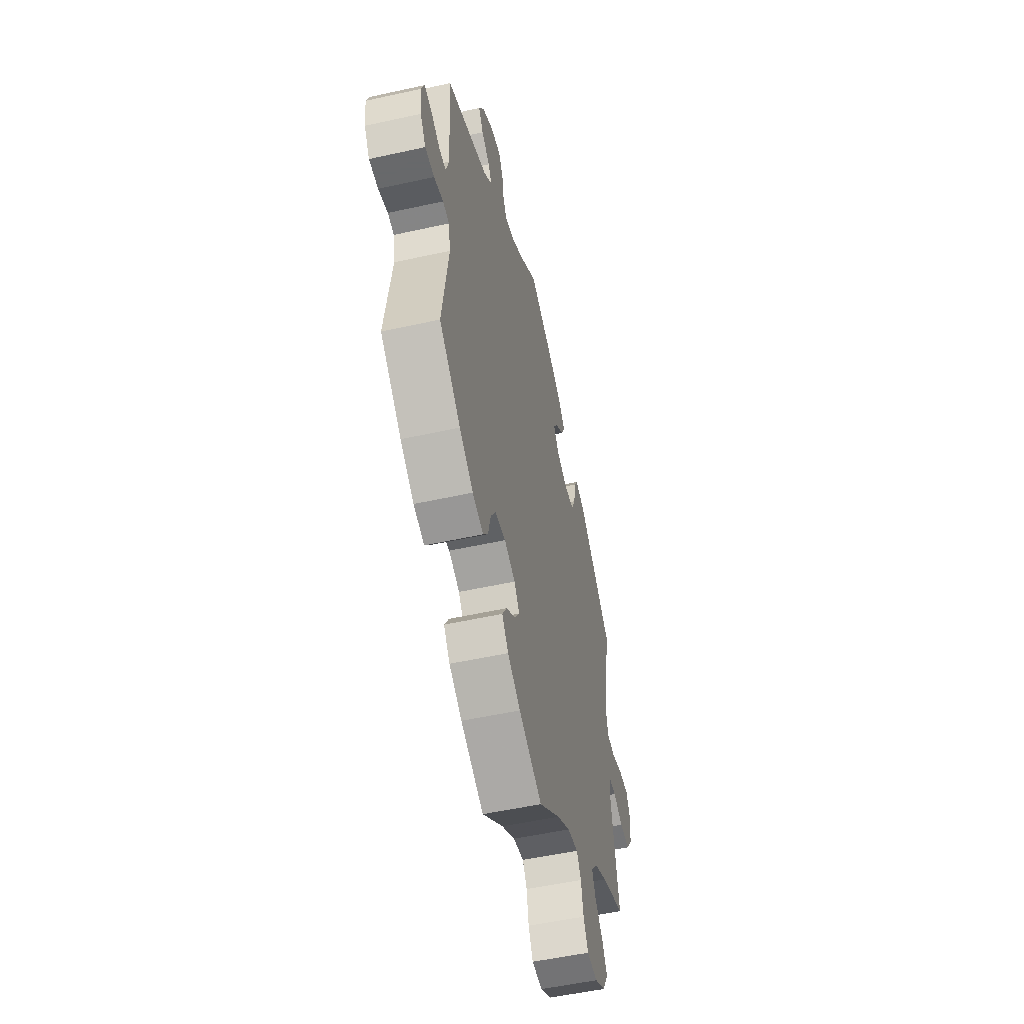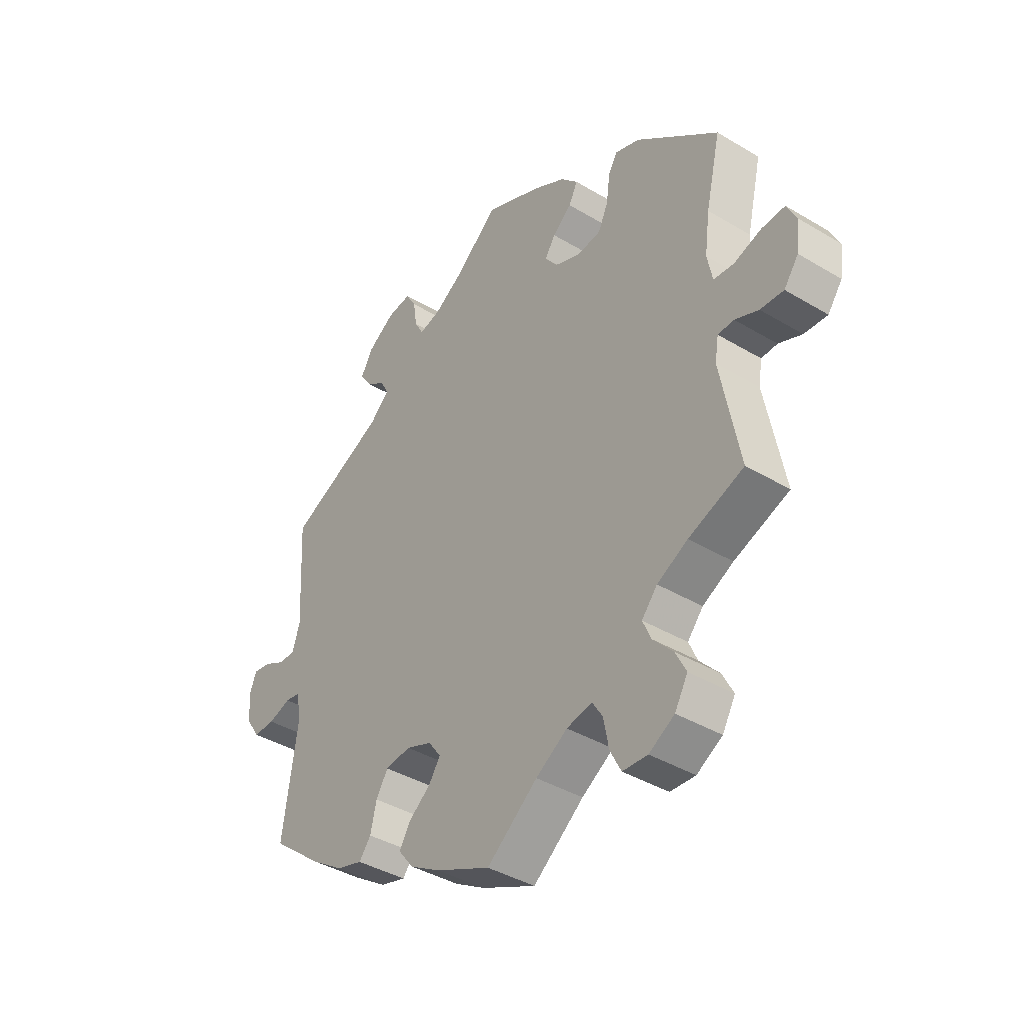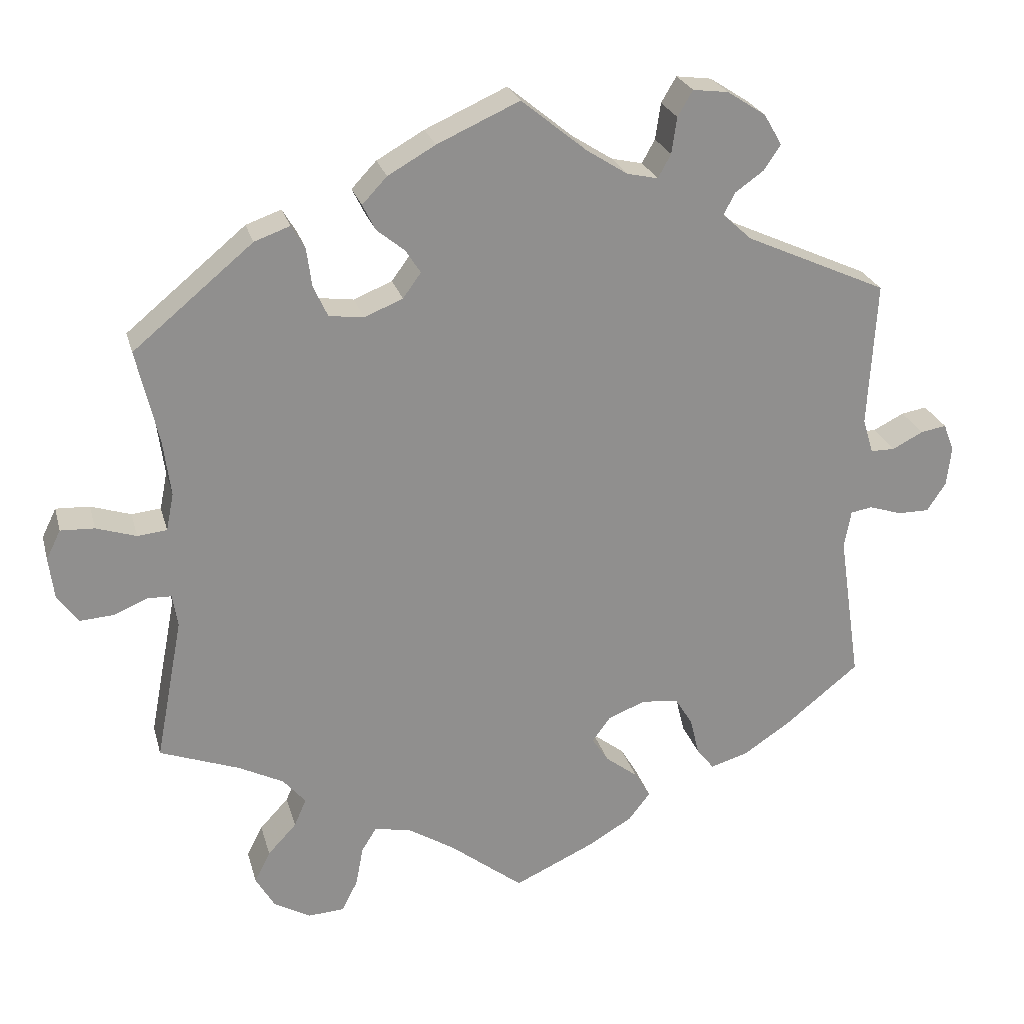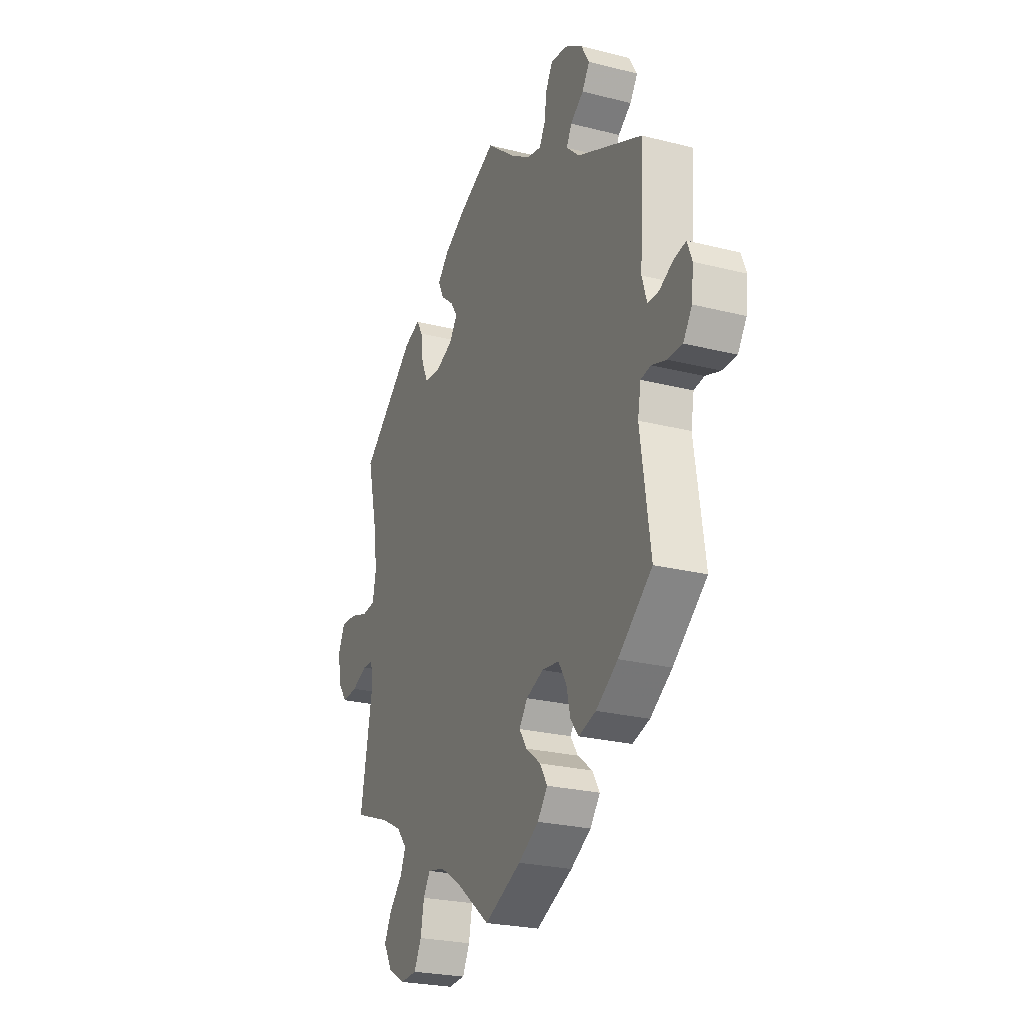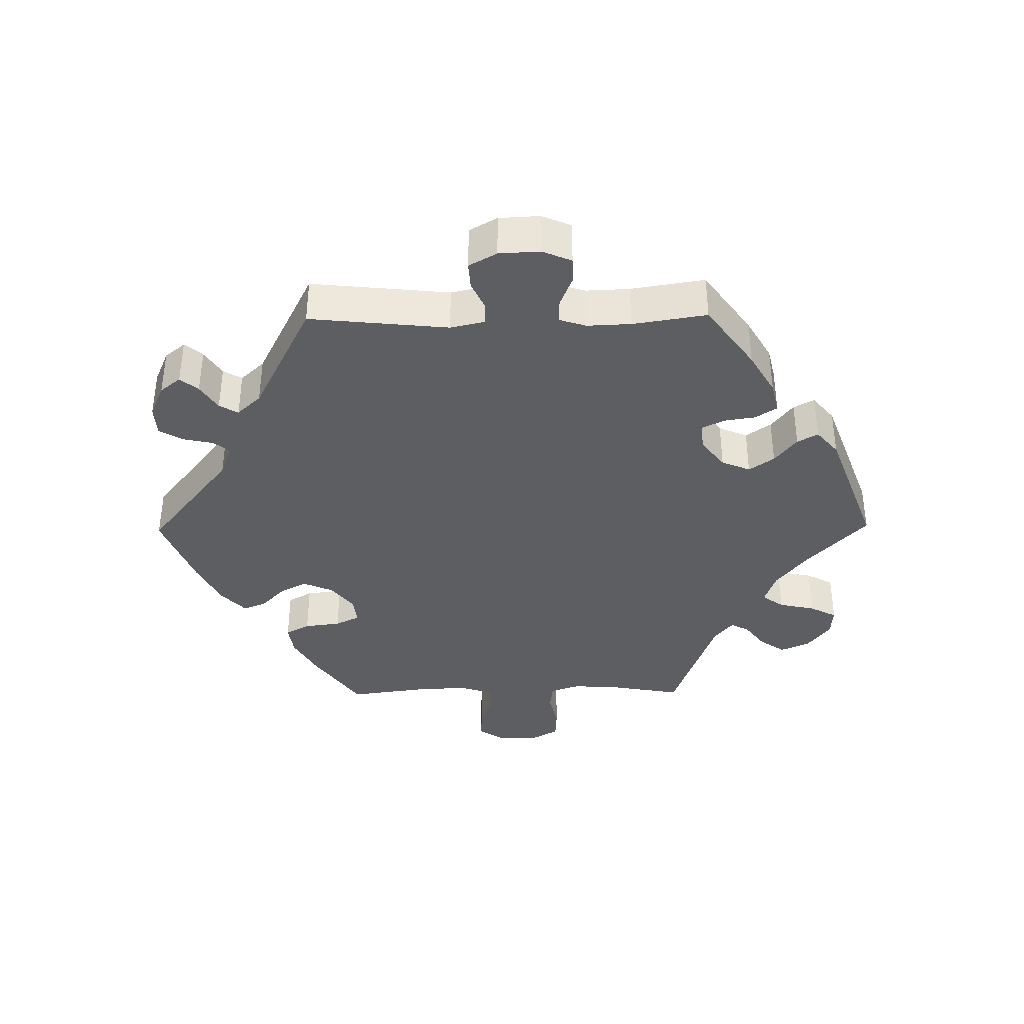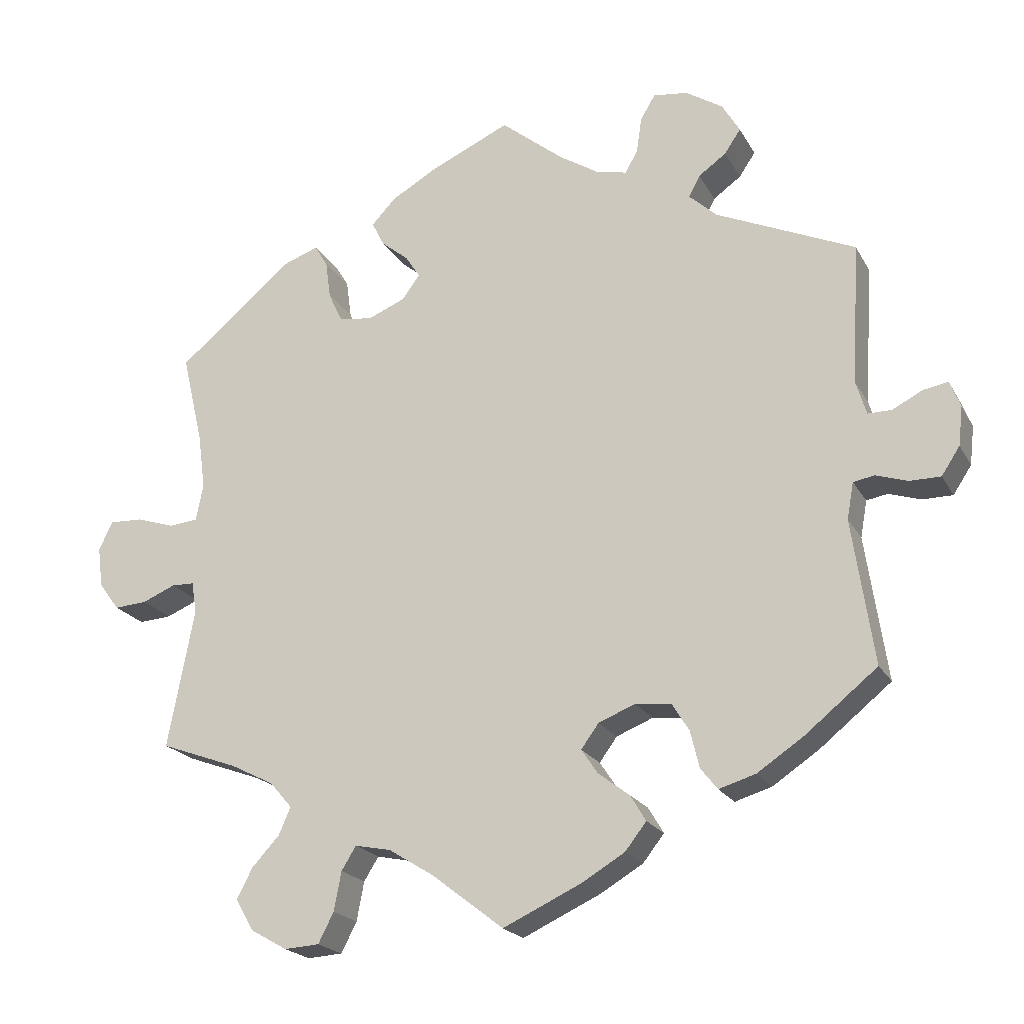
<metadata>
{"format":"obj","ext":"obj","renderer":"f3d","projection":"perspective","resolution":1024,"background":"white","views":[{"elev":-52.6,"azim":-76.6,"up":"+Z"},{"elev":-40.1,"azim":53.6,"up":"+Z"},{"elev":24.6,"azim":165.8,"up":"+Z"},{"elev":-24.8,"azim":-112.5,"up":"+Z"},{"elev":-37.7,"azim":-29.3,"up":"+Y"},{"elev":-20.8,"azim":-158.2,"up":"+Z"}]}
</metadata>
<code>
v 0.108 0.07 0.529
v 0.171 0.07 0.493
v 0.204 0.07 0.458
v 0.187 0.07 0.424
v 0.15 0.07 0.394
v 0.13 0.07 0.363
v 0.154 0.07 0.33
v 0.205 0.07 0.309
v 0.251 0.07 0.315
v 0.27 0.07 0.356
v 0.277 0.07 0.408
v 0.295 0.07 0.438
v 0.342 0.07 0.421
v 0.501 0.07 0.289
v 0.472 0.07 0.165
v 0.462 0.07 0.09
v 0.472 0.07 0.04
v 0.511 0.07 0.036
v 0.564 0.07 0.053
v 0.609 0.07 0.055
v 0.628 0.07 0.016
v 0.621 0.07 -0.039
v 0.593 0.07 -0.077
v 0.548 0.07 -0.074
v 0.503 0.07 -0.055
v 0.472 0.07 -0.056
v 0.465 0.07 -0.099
v 0.501 0.07 -0.289
v 0.395 0.07 -0.328
v 0.336 0.07 -0.358
v 0.306 0.07 -0.393
v 0.322 0.07 -0.43
v 0.36 0.07 -0.471
v 0.381 0.07 -0.512
v 0.356 0.07 -0.555
v 0.307 0.07 -0.583
v 0.259 0.07 -0.58
v 0.238 0.07 -0.539
v 0.228 0.07 -0.486
v 0.208 0.07 -0.454
v 0.159 0.07 -0.464
v 0.098 0.07 -0.502
v 0 0.07 -0.578
v -0.106 0.07 -0.529
v -0.165 0.07 -0.494
v -0.194 0.07 -0.457
v -0.173 0.07 -0.422
v -0.13 0.07 -0.389
v -0.108 0.07 -0.356
v -0.132 0.07 -0.323
v -0.182 0.07 -0.303
v -0.231 0.07 -0.309
v -0.254 0.07 -0.346
v -0.266 0.07 -0.396
v -0.289 0.07 -0.425
v -0.339 0.07 -0.41
v -0.402 0.07 -0.368
v -0.5 0.07 -0.289
v -0.471 0.07 -0.092
v -0.48 0.07 -0.042
v -0.509 0.07 -0.037
v -0.552 0.07 -0.051
v -0.594 0.07 -0.051
v -0.619 0.07 -0.013
v -0.625 0.07 0.04
v -0.611 0.07 0.076
v -0.577 0.07 0.07
v -0.536 0.07 0.049
v -0.504 0.07 0.049
v -0.49 0.07 0.095
v -0.501 0.07 0.288
v -0.312 0.07 0.373
v -0.274 0.07 0.408
v -0.289 0.07 0.437
v -0.327 0.07 0.464
v -0.349 0.07 0.497
v -0.325 0.07 0.538
v -0.274 0.07 0.571
v -0.227 0.07 0.577
v -0.207 0.07 0.543
v -0.2 0.07 0.495
v -0.183 0.07 0.464
v -0.142 0.07 0.473
v -0.087 0.07 0.508
v -0.001 0.07 0.578
v 0.108 0 0.529
v 0.171 0 0.493
v 0.204 0 0.458
v 0.187 0 0.424
v 0.15 0 0.394
v 0.13 0 0.363
v 0.154 0 0.33
v 0.205 0 0.309
v 0.251 0 0.315
v 0.27 0 0.356
v 0.277 0 0.408
v 0.295 0 0.438
v 0.342 0 0.421
v 0.501 0 0.289
v 0.472 0 0.165
v 0.462 0 0.09
v 0.472 0 0.04
v 0.511 0 0.036
v 0.564 0 0.053
v 0.609 0 0.055
v 0.628 0 0.016
v 0.621 0 -0.039
v 0.593 0 -0.077
v 0.548 0 -0.074
v 0.503 0 -0.055
v 0.472 0 -0.056
v 0.465 0 -0.099
v 0.501 0 -0.289
v 0.395 0 -0.328
v 0.336 0 -0.358
v 0.306 0 -0.393
v 0.322 0 -0.43
v 0.36 0 -0.471
v 0.381 0 -0.512
v 0.356 0 -0.555
v 0.307 0 -0.583
v 0.259 0 -0.58
v 0.238 0 -0.539
v 0.228 0 -0.486
v 0.208 0 -0.454
v 0.159 0 -0.464
v 0.098 0 -0.502
v 0 0 -0.578
v -0.106 0 -0.529
v -0.165 0 -0.494
v -0.194 0 -0.457
v -0.173 0 -0.422
v -0.13 0 -0.389
v -0.108 0 -0.356
v -0.132 0 -0.323
v -0.182 0 -0.303
v -0.231 0 -0.309
v -0.254 0 -0.346
v -0.266 0 -0.396
v -0.289 0 -0.425
v -0.339 0 -0.41
v -0.402 0 -0.368
v -0.5 0 -0.289
v -0.471 0 -0.092
v -0.48 0 -0.042
v -0.509 0 -0.037
v -0.552 0 -0.051
v -0.594 0 -0.051
v -0.619 0 -0.013
v -0.625 0 0.04
v -0.611 0 0.076
v -0.577 0 0.07
v -0.536 0 0.049
v -0.504 0 0.049
v -0.49 0 0.095
v -0.501 0 0.288
v -0.312 0 0.373
v -0.274 0 0.408
v -0.289 0 0.437
v -0.327 0 0.464
v -0.349 0 0.497
v -0.325 0 0.538
v -0.274 0 0.571
v -0.227 0 0.577
v -0.207 0 0.543
v -0.2 0 0.495
v -0.183 0 0.464
v -0.142 0 0.473
v -0.087 0 0.508
v -0.001 0 0.578
f 84 85 1 2
f 83 84 2 3
f 82 83 3 4
f 78 79 80 81
f 78 81 82
f 77 78 82
f 74 75 76 77
f 73 74 77 82
f 72 73 82 4
f 70 71 72 4
f 65 66 67 68
f 65 68 69
f 64 65 69
f 61 62 63 64
f 60 61 64 69
f 56 57 58 59
f 56 59 60
f 53 54 55 56
f 52 53 56 60
f 51 52 60 69
f 45 46 47 48
f 45 48 49
f 42 43 44 45
f 41 42 45 49
f 40 41 49 50
f 36 37 38 39
f 36 39 40
f 35 36 40
f 32 33 34 35
f 31 32 35 40
f 30 31 40 50
f 27 28 29
f 26 27 29 30
f 22 23 24 25
f 22 25 26
f 21 22 26
f 18 19 20 21
f 17 18 21 26
f 16 17 26 30
f 12 13 14 15
f 10 11 12 15
f 9 10 15 16
f 8 9 16 30
f 69 70 4 5
f 7 8 30 50
f 6 7 50 51
f 69 5 6
f 6 51 69
f 87 86 170 169
f 88 87 169 168
f 89 88 168 167
f 166 165 164 163
f 167 166 163
f 167 163 162
f 162 161 160 159
f 167 162 159 158
f 89 167 158 157
f 89 157 156 155
f 153 152 151 150
f 154 153 150
f 154 150 149
f 149 148 147 146
f 154 149 146 145
f 144 143 142 141
f 145 144 141
f 141 140 139 138
f 145 141 138 137
f 154 145 137 136
f 133 132 131 130
f 134 133 130
f 130 129 128 127
f 134 130 127 126
f 135 134 126 125
f 124 123 122 121
f 125 124 121
f 125 121 120
f 120 119 118 117
f 125 120 117 116
f 135 125 116 115
f 114 113 112
f 115 114 112 111
f 110 109 108 107
f 111 110 107
f 111 107 106
f 106 105 104 103
f 111 106 103 102
f 115 111 102 101
f 100 99 98 97
f 100 97 96 95
f 101 100 95 94
f 115 101 94 93
f 90 89 155 154
f 135 115 93 92
f 136 135 92 91
f 91 90 154
f 154 136 91
f 1 86 87 2
f 2 87 88 3
f 3 88 89 4
f 4 89 90 5
f 5 90 91 6
f 6 91 92 7
f 7 92 93 8
f 8 93 94 9
f 9 94 95 10
f 10 95 96 11
f 11 96 97 12
f 12 97 98 13
f 13 98 99 14
f 14 99 100 15
f 15 100 101 16
f 16 101 102 17
f 17 102 103 18
f 18 103 104 19
f 19 104 105 20
f 20 105 106 21
f 21 106 107 22
f 22 107 108 23
f 23 108 109 24
f 24 109 110 25
f 25 110 111 26
f 26 111 112 27
f 27 112 113 28
f 28 113 114 29
f 29 114 115 30
f 30 115 116 31
f 31 116 117 32
f 32 117 118 33
f 33 118 119 34
f 34 119 120 35
f 35 120 121 36
f 36 121 122 37
f 37 122 123 38
f 38 123 124 39
f 39 124 125 40
f 40 125 126 41
f 41 126 127 42
f 42 127 128 43
f 43 128 129 44
f 44 129 130 45
f 45 130 131 46
f 46 131 132 47
f 47 132 133 48
f 48 133 134 49
f 49 134 135 50
f 50 135 136 51
f 51 136 137 52
f 52 137 138 53
f 53 138 139 54
f 54 139 140 55
f 55 140 141 56
f 56 141 142 57
f 57 142 143 58
f 58 143 144 59
f 59 144 145 60
f 60 145 146 61
f 61 146 147 62
f 62 147 148 63
f 63 148 149 64
f 64 149 150 65
f 65 150 151 66
f 66 151 152 67
f 67 152 153 68
f 68 153 154 69
f 69 154 155 70
f 70 155 156 71
f 71 156 157 72
f 72 157 158 73
f 73 158 159 74
f 74 159 160 75
f 75 160 161 76
f 76 161 162 77
f 77 162 163 78
f 78 163 164 79
f 79 164 165 80
f 80 165 166 81
f 81 166 167 82
f 82 167 168 83
f 83 168 169 84
f 84 169 170 85
f 85 170 86 1

</code>
